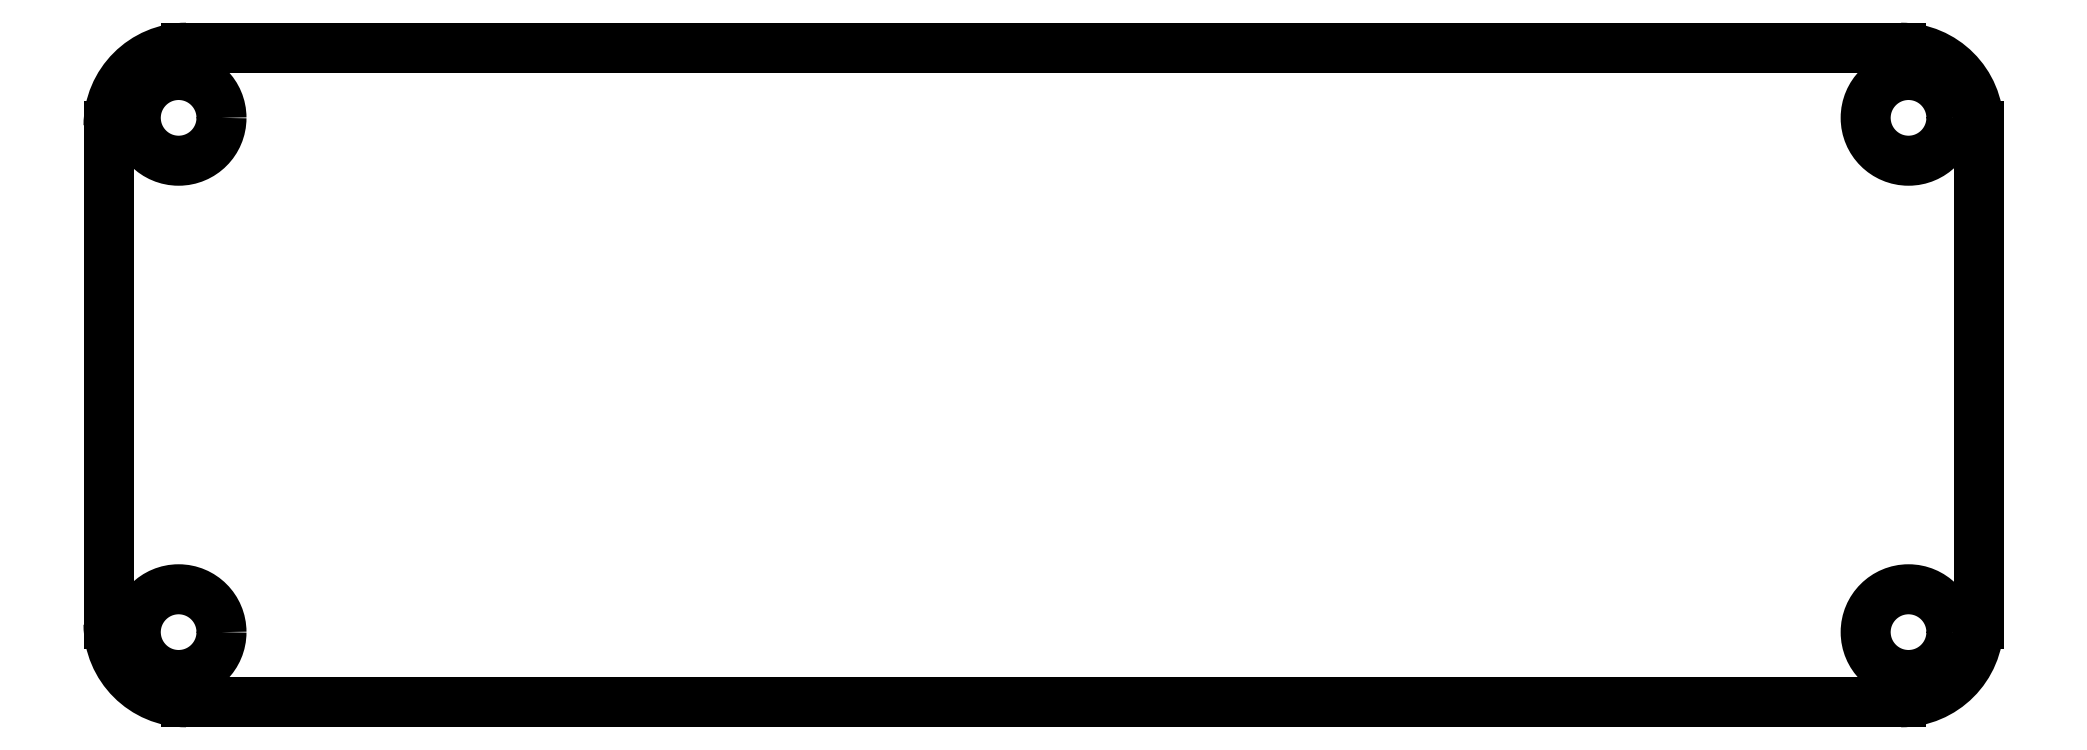
<metadata>
{"format":"dxf","ext":"dxf","renderer":"ezdxf+matplotlib","layout":"modelspace","background":"white","min_lineweight":24,"dpi":150}
</metadata>
<code>
0
SECTION
2
ENTITIES
0
ARC
8
BLACK
10
98.6
20
-84.24
40
5
50
90
51
180
0
LINE
8
BLACK
10
208.6
20
-79.24
11
98.6
21
-79.24
0
LINE
8
BLACK
10
98.6
20
-121.2
11
208.6
21
-121.2
0
ARC
8
BLACK
10
208.6
20
-116.2
40
5
50
-90
51
-0
0
ARC
8
BLACK
10
208.6
20
-84.24
40
5
50
-0
51
90
0
CIRCLE
8
BLACK
10
98.1
20
-116.7
40
2.75
0
CIRCLE
8
BLACK
10
209.1
20
-83.74
40
2.75
0
CIRCLE
8
BLACK
10
209.1
20
-116.7
40
2.75
0
ARC
8
BLACK
10
98.6
20
-116.2
40
5
50
-180
51
-90
0
LINE
8
BLACK
10
93.6
20
-84.24
11
93.6
21
-116.2
0
CIRCLE
8
BLACK
10
98.1
20
-83.74
40
2.75
0
LINE
8
BLACK
10
213.6
20
-116.2
11
213.6
21
-84.24
0
ENDSEC
0
EOF

</code>
